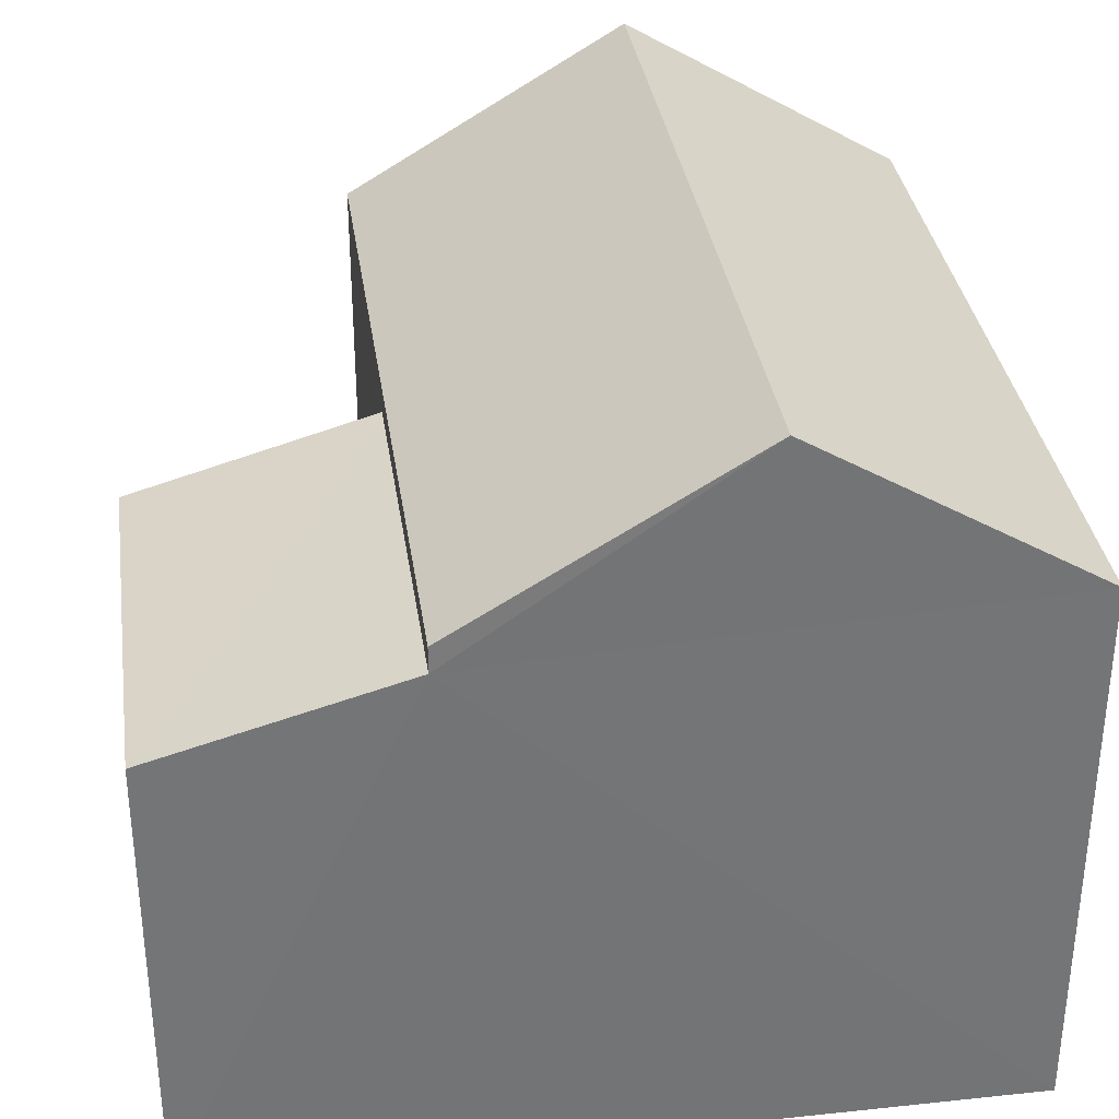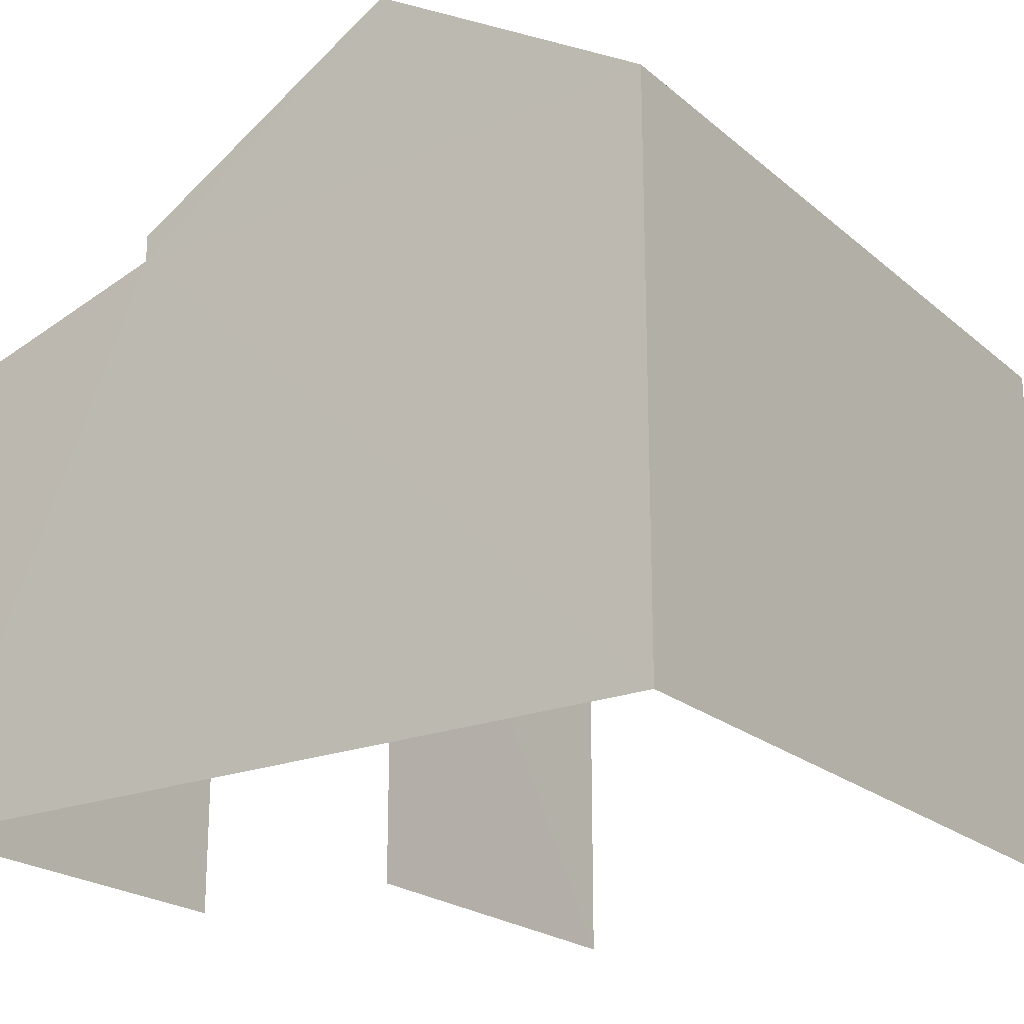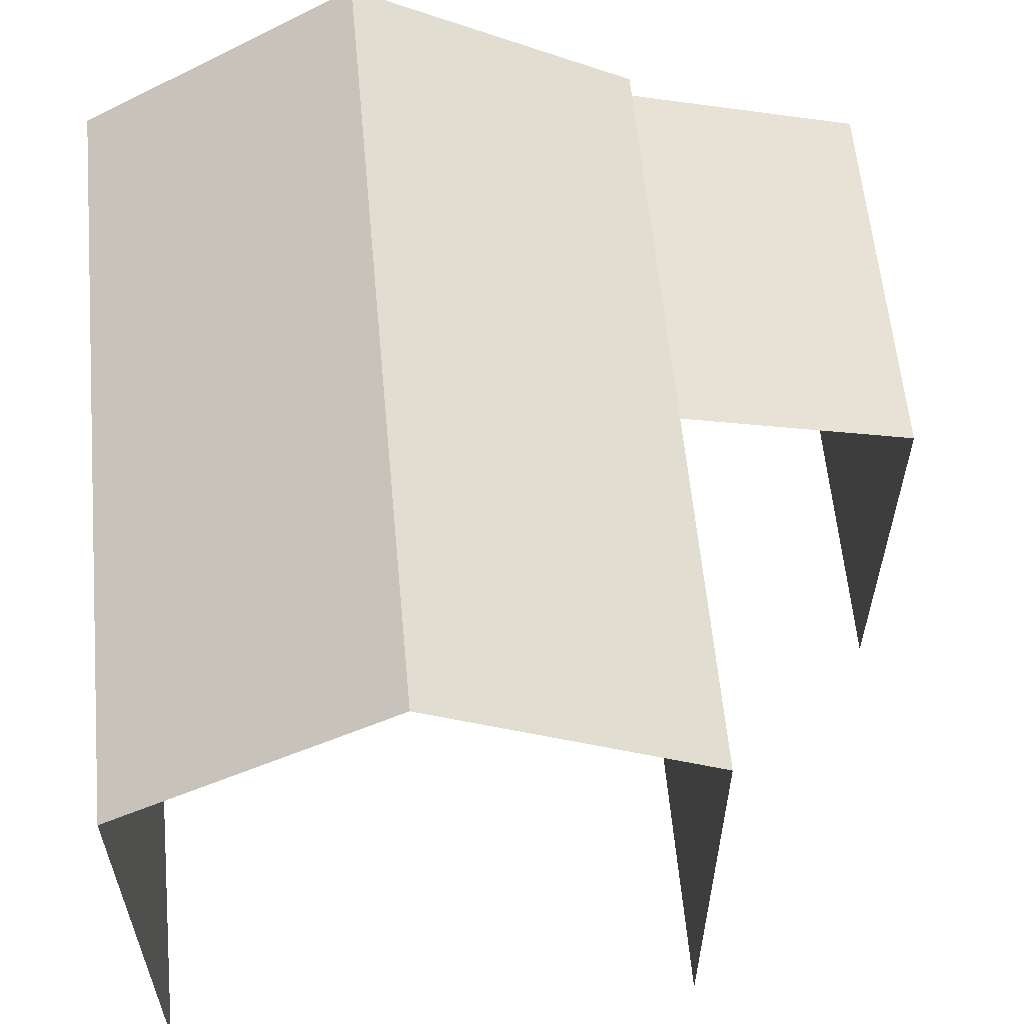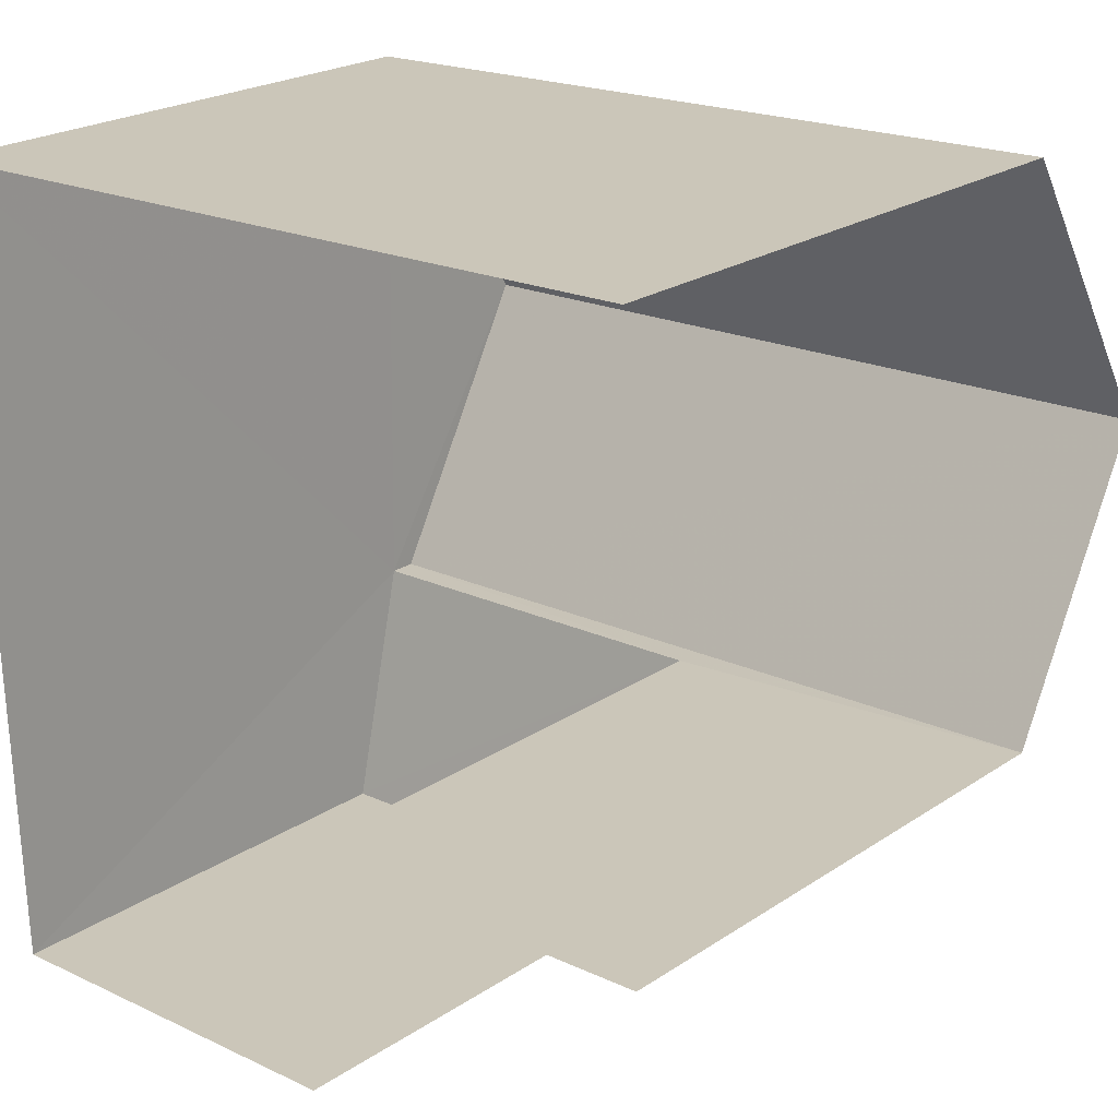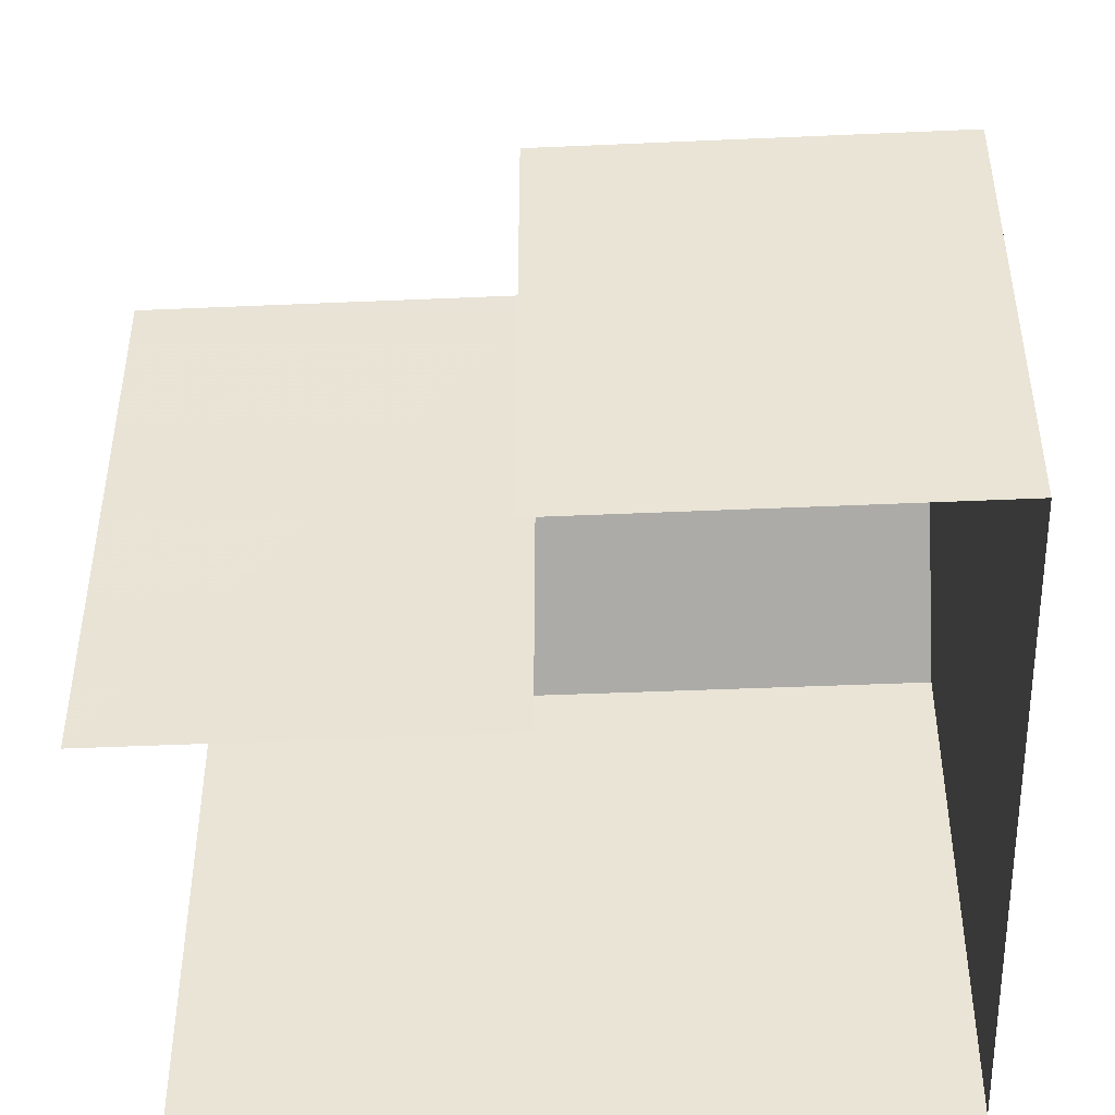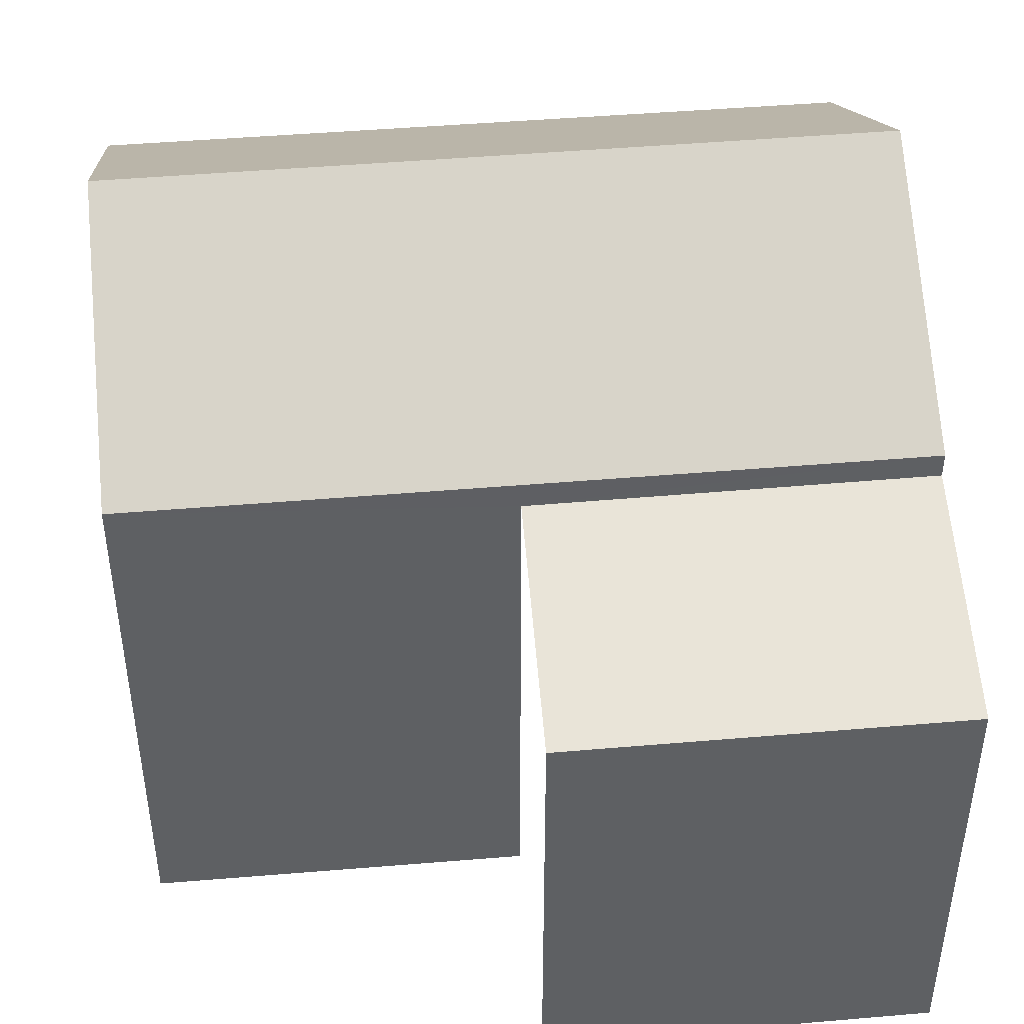
<metadata>
{"format":"obj","ext":"obj","renderer":"f3d","projection":"perspective","resolution":1024,"background":"white","views":[{"elev":34.1,"azim":79.9,"up":"+Z"},{"elev":-21.5,"azim":122.6,"up":"+Z"},{"elev":59.9,"azim":-97.3,"up":"+Z"},{"elev":22.5,"azim":-138.8,"up":"+Y"},{"elev":-45.4,"azim":0.9,"up":"+Z"},{"elev":45.0,"azim":-7.6,"up":"+Z"}]}
</metadata>
<code>
v -3.723e+05 -1.036e+05 32.71
v -3.723e+05 -1.036e+05 32.71
v -3.723e+05 -1.036e+05 32.71
v -3.723e+05 -1.036e+05 32.71
v -3.723e+05 -1.036e+05 32.71
v -3.723e+05 -1.036e+05 32.71
v -3.723e+05 -1.036e+05 41.09
v -3.723e+05 -1.036e+05 39.14
v -3.723e+05 -1.036e+05 41.09
v -3.723e+05 -1.036e+05 39.14
v -3.723e+05 -1.036e+05 39.14
v -3.723e+05 -1.036e+05 39.14
v -3.723e+05 -1.036e+05 38.84
v -3.723e+05 -1.036e+05 38.04
v -3.723e+05 -1.036e+05 38.04
v -3.723e+05 -1.036e+05 38.84
f 1 2 3
f 3 4 1
f 5 2 1
f 6 5 1
f 5 6 12
f 12 10 7
f 12 6 10
f 1 4 14
f 13 1 14
f 7 8 9
f 7 10 8
f 11 12 7
f 9 11 7
f 13 14 15
f 16 13 15
f 6 13 10
f 10 13 8
f 6 1 13
f 8 13 16
f 11 9 16
f 11 16 2
f 2 16 3
f 9 8 16
f 3 16 15
f 12 2 5
f 12 11 2
f 15 4 3
f 15 14 4

</code>
